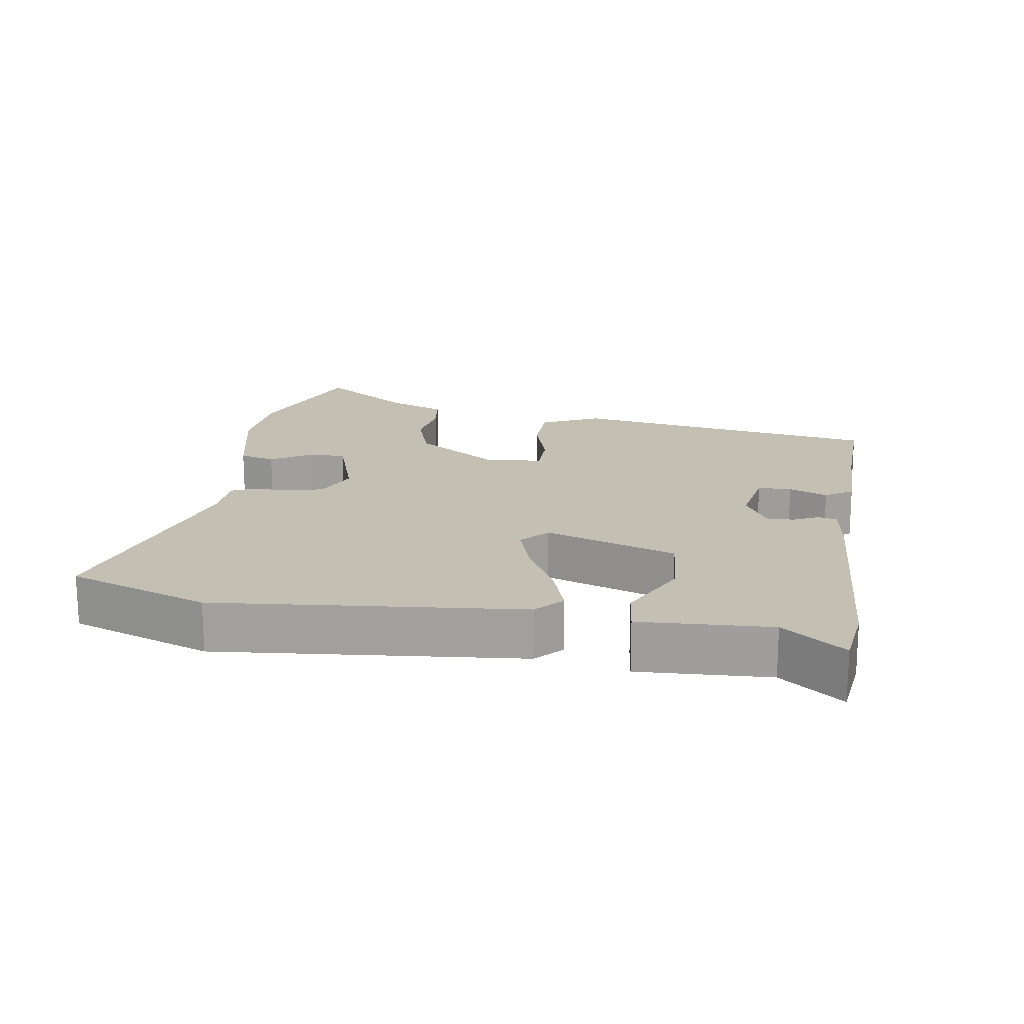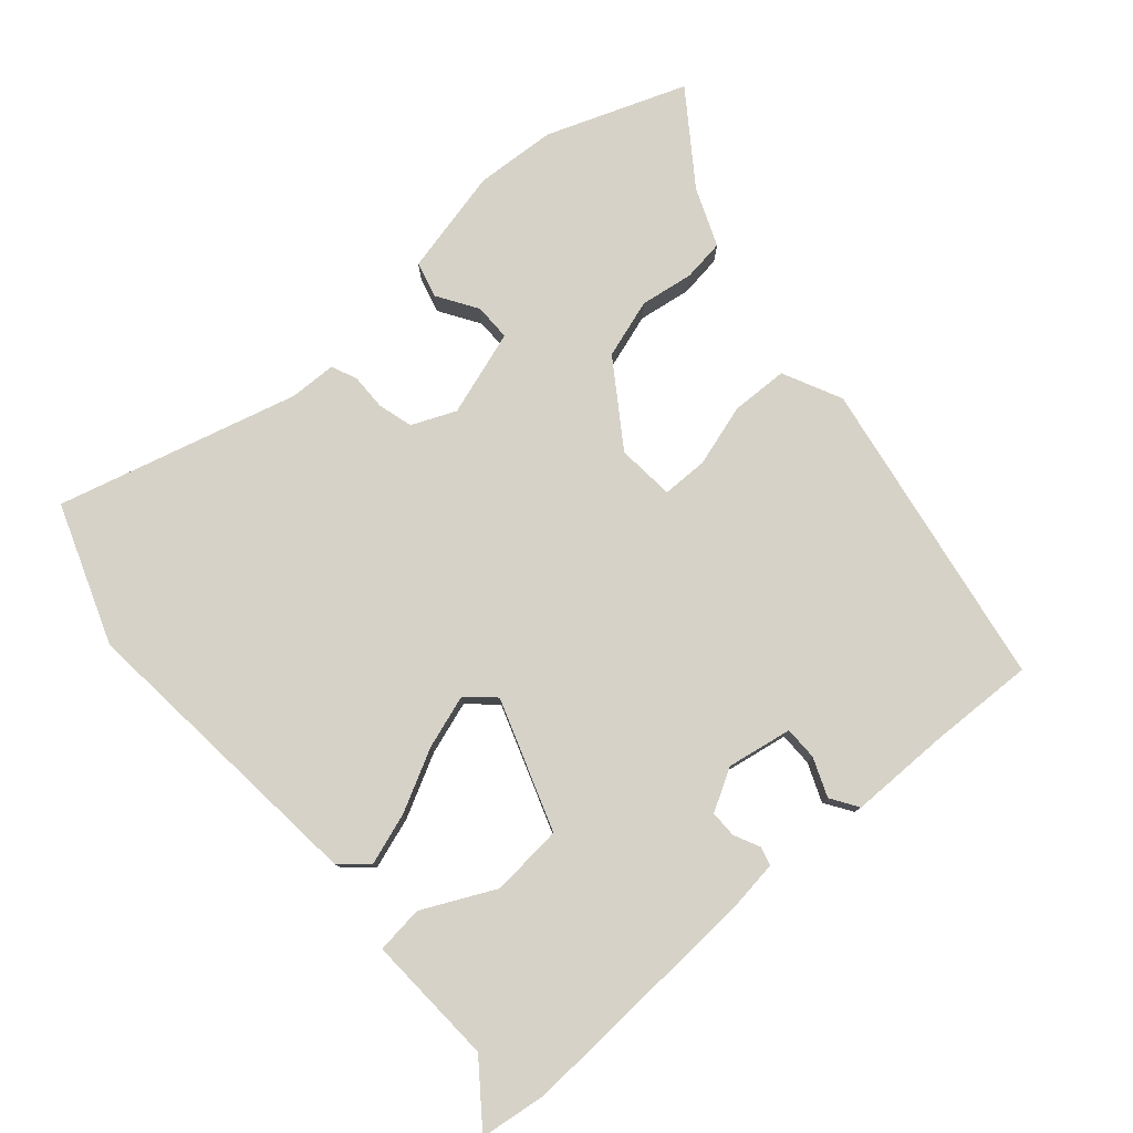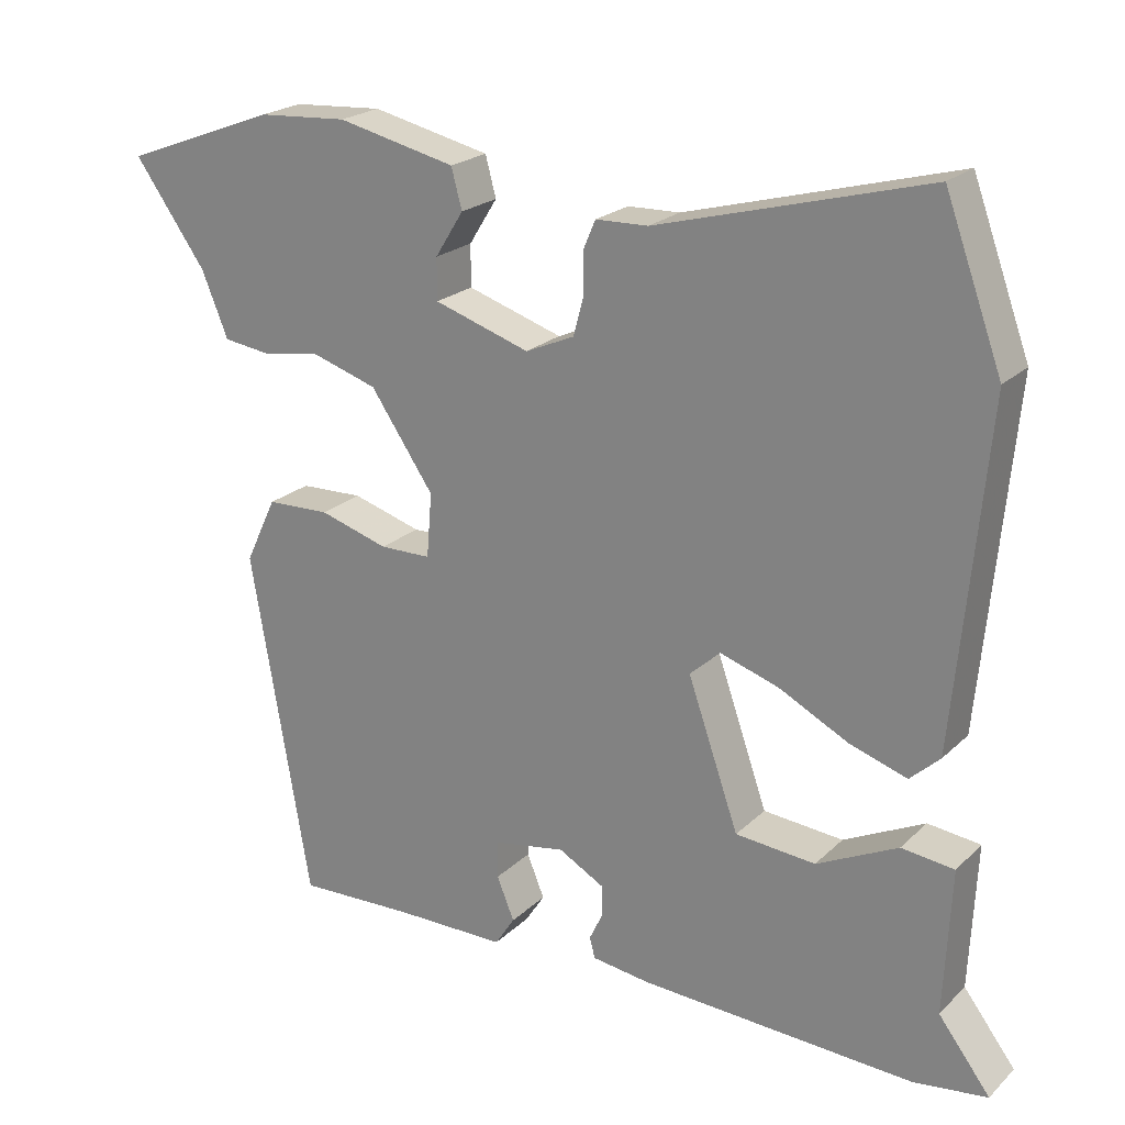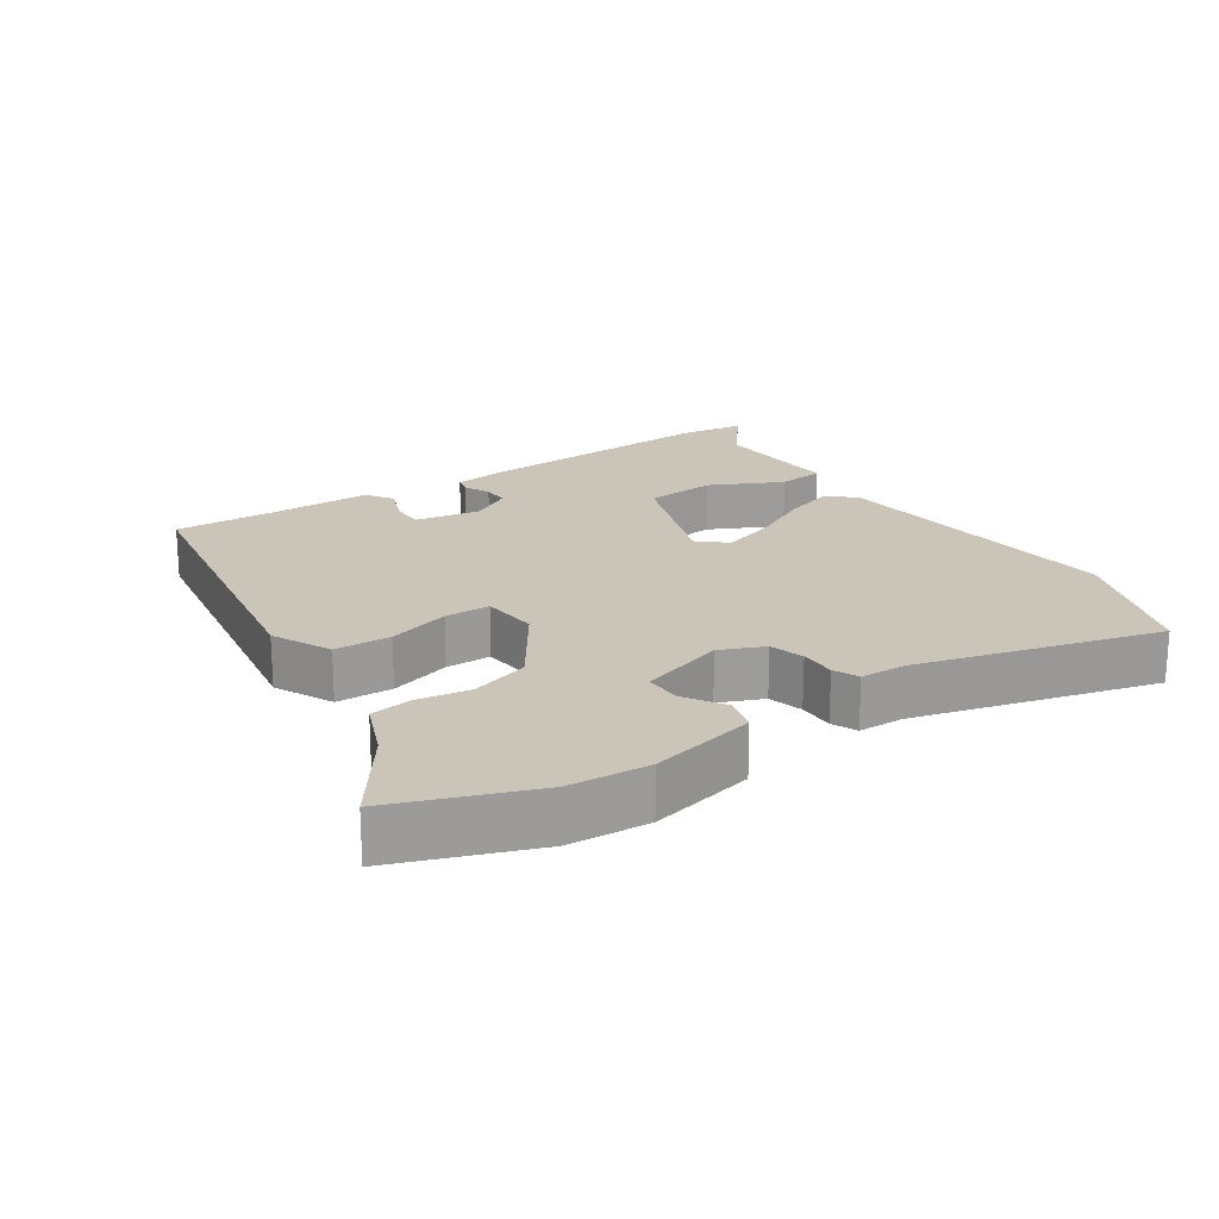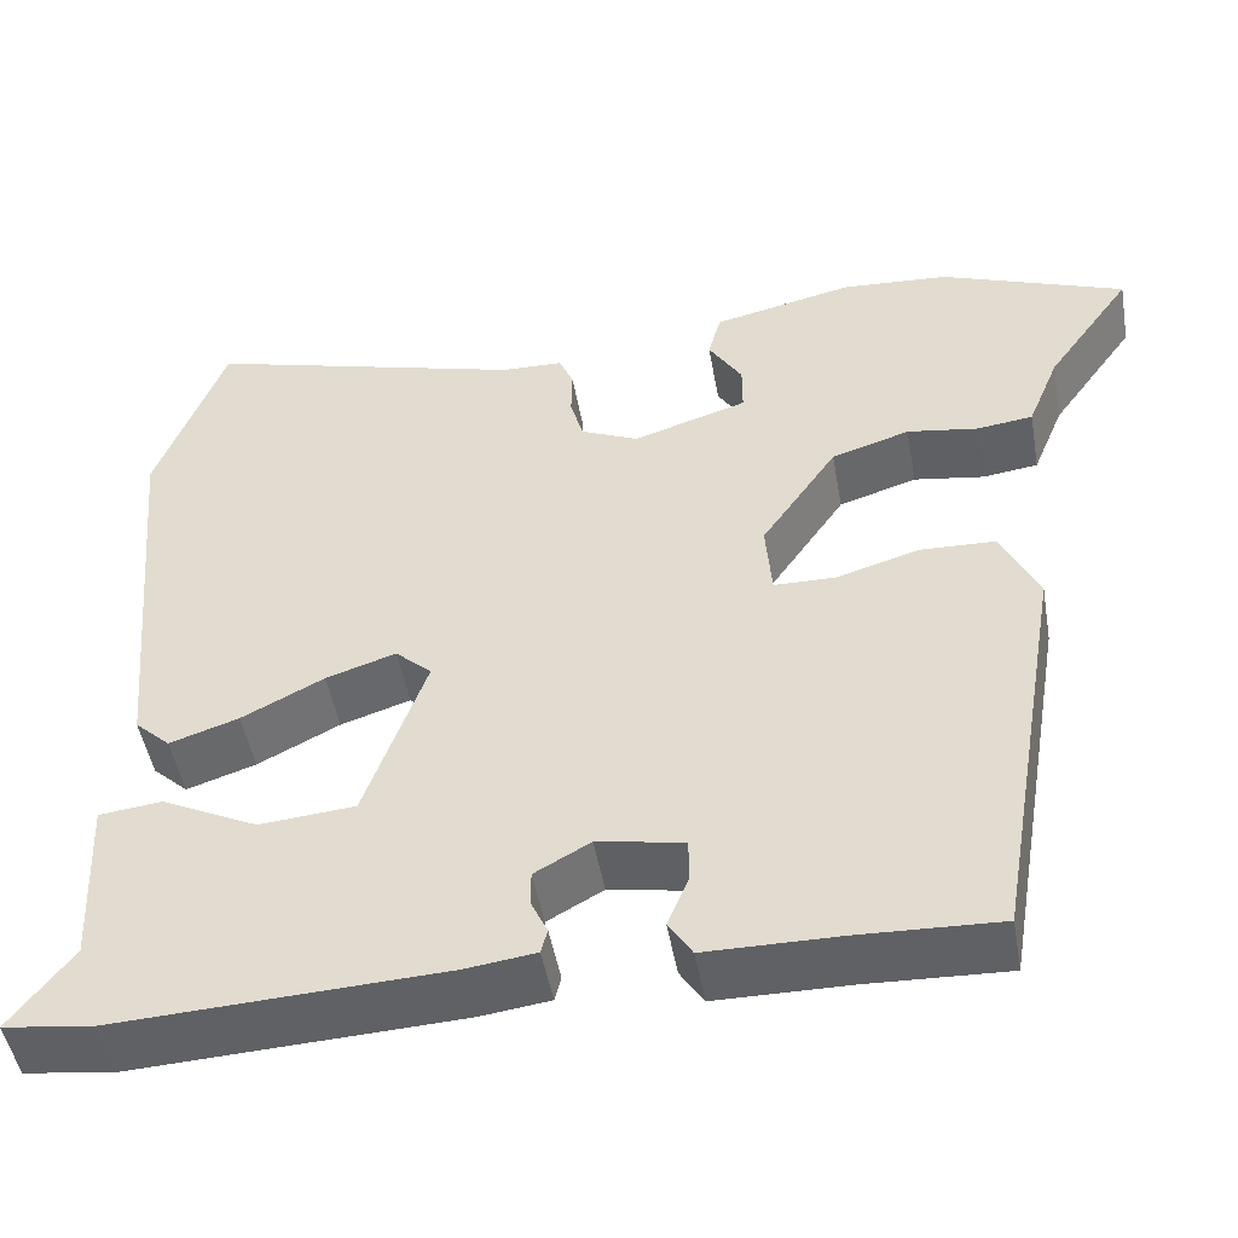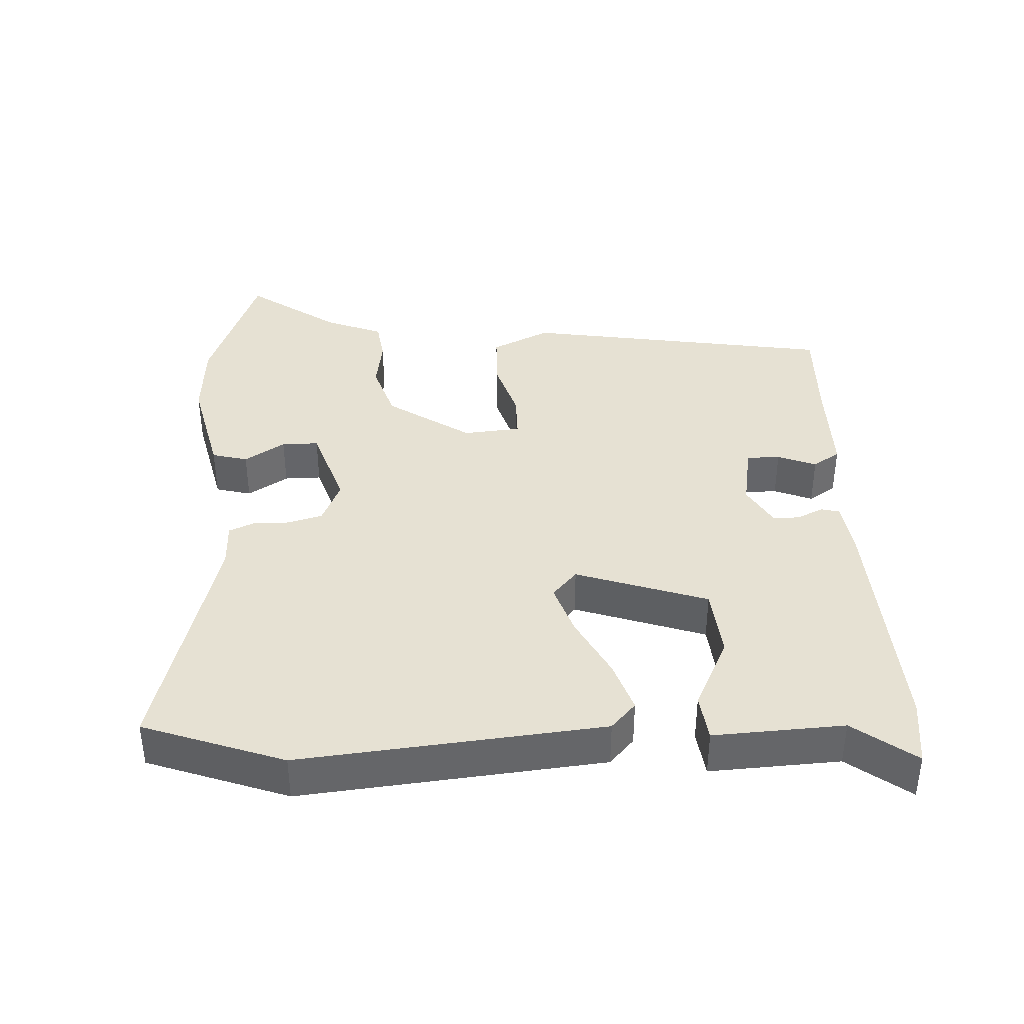
<metadata>
{"format":"obj","ext":"obj","renderer":"f3d","projection":"perspective","resolution":1024,"background":"white","views":[{"elev":17.8,"azim":98.7,"up":"+Y"},{"elev":78.5,"azim":138.8,"up":"+Y"},{"elev":22.0,"azim":32.6,"up":"+Z"},{"elev":20.3,"azim":-34.1,"up":"+Y"},{"elev":-48.6,"azim":-170.0,"up":"+Z"},{"elev":38.6,"azim":86.9,"up":"+Y"}]}
</metadata>
<code>
v -0.389 0.07 -0.505
v -0.467 0.07 -0.05
v -0.426 0.07 0.036
v -0.343 0.07 0.039
v -0.252 0.07 0.012
v -0.185 0.07 0.013
v -0.178 0.07 0.097
v -0.261 0.07 0.218
v -0.347 0.07 0.245
v -0.425 0.07 0.233
v -0.486 0.07 0.241
v -0.521 0.07 0.326
v -0.615 0.07 0.457
v -0.413 0.07 0.533
v -0.295 0.07 0.541
v -0.14 0.07 0.506
v -0.126 0.07 0.454
v -0.163 0.07 0.395
v -0.163 0.07 0.341
v -0.038 0.07 0.301
v 0.026 0.07 0.329
v 0.04 0.07 0.38
v 0.039 0.07 0.433
v 0.055 0.07 0.47
v 0.123 0.07 0.472
v 0.475 0.07 0.568
v 0.55 0.07 0.364
v 0.509 0.07 -0.077
v 0.47 0.07 -0.113
v 0.394 0.07 -0.088
v 0.304 0.07 -0.042
v 0.227 0.07 -0.017
v 0.187 0.07 -0.053
v 0.254 0.07 -0.244
v 0.359 0.07 -0.253
v 0.465 0.07 -0.201
v 0.534 0.07 -0.209
v 0.525 0.07 -0.399
v 0.593 0.07 -0.488
v 0.496 0.07 -0.501
v 0.136 0.07 -0.484
v 0.059 0.07 -0.474
v 0.052 0.07 -0.447
v 0.07 0.07 -0.409
v 0.07 0.07 -0.37
v 0.009 0.07 -0.336
v -0.086 0.07 -0.353
v -0.086 0.07 -0.402
v -0.063 0.07 -0.458
v -0.089 0.07 -0.498
v -0.236 0.07 -0.499
v -0.389 0 -0.505
v -0.467 0 -0.05
v -0.426 0 0.036
v -0.343 0 0.039
v -0.252 0 0.012
v -0.185 0 0.013
v -0.178 0 0.097
v -0.261 0 0.218
v -0.347 0 0.245
v -0.425 0 0.233
v -0.486 0 0.241
v -0.521 0 0.326
v -0.615 0 0.457
v -0.413 0 0.533
v -0.295 0 0.541
v -0.14 0 0.506
v -0.126 0 0.454
v -0.163 0 0.395
v -0.163 0 0.341
v -0.038 0 0.301
v 0.026 0 0.329
v 0.04 0 0.38
v 0.039 0 0.433
v 0.055 0 0.47
v 0.123 0 0.472
v 0.475 0 0.568
v 0.55 0 0.364
v 0.509 0 -0.077
v 0.47 0 -0.113
v 0.394 0 -0.088
v 0.304 0 -0.042
v 0.227 0 -0.017
v 0.187 0 -0.053
v 0.254 0 -0.244
v 0.359 0 -0.253
v 0.465 0 -0.201
v 0.534 0 -0.209
v 0.525 0 -0.399
v 0.593 0 -0.488
v 0.496 0 -0.501
v 0.136 0 -0.484
v 0.059 0 -0.474
v 0.052 0 -0.447
v 0.07 0 -0.409
v 0.07 0 -0.37
v 0.009 0 -0.336
v -0.086 0 -0.353
v -0.086 0 -0.402
v -0.063 0 -0.458
v -0.089 0 -0.498
v -0.236 0 -0.499
f 48 49 50 51
f 3 4 5
f 2 3 5
f 1 2 5
f 51 1 5
f 48 51 5
f 47 48 5
f 46 47 5 6
f 45 46 6 7
f 42 43 44
f 41 42 44
f 40 41 44
f 39 40 44
f 38 39 44
f 37 38 44
f 36 37 44
f 35 36 44
f 34 35 44 45
f 33 34 45 7
f 29 30 31
f 28 29 31
f 27 28 31
f 26 27 31
f 25 26 31
f 25 31 32
f 24 25 32
f 23 24 32
f 22 23 32
f 21 22 32 33
f 16 17 18
f 15 16 18
f 14 15 18
f 13 14 18
f 12 13 18
f 12 18 19
f 11 12 19
f 10 11 19
f 9 10 19
f 8 9 19 20
f 20 21 33 7
f 7 8 20
f 102 101 100 99
f 56 55 54
f 56 54 53
f 56 53 52
f 56 52 102
f 56 102 99
f 56 99 98
f 57 56 98 97
f 58 57 97 96
f 95 94 93
f 95 93 92
f 95 92 91
f 95 91 90
f 95 90 89
f 95 89 88
f 95 88 87
f 95 87 86
f 96 95 86 85
f 58 96 85 84
f 82 81 80
f 82 80 79
f 82 79 78
f 82 78 77
f 82 77 76
f 83 82 76
f 83 76 75
f 83 75 74
f 83 74 73
f 84 83 73 72
f 69 68 67
f 69 67 66
f 69 66 65
f 69 65 64
f 69 64 63
f 70 69 63
f 70 63 62
f 70 62 61
f 70 61 60
f 71 70 60 59
f 58 84 72 71
f 71 59 58
f 1 52 53 2
f 2 53 54 3
f 3 54 55 4
f 4 55 56 5
f 5 56 57 6
f 6 57 58 7
f 7 58 59 8
f 8 59 60 9
f 9 60 61 10
f 10 61 62 11
f 11 62 63 12
f 12 63 64 13
f 13 64 65 14
f 14 65 66 15
f 15 66 67 16
f 16 67 68 17
f 17 68 69 18
f 18 69 70 19
f 19 70 71 20
f 20 71 72 21
f 21 72 73 22
f 22 73 74 23
f 23 74 75 24
f 24 75 76 25
f 25 76 77 26
f 26 77 78 27
f 27 78 79 28
f 28 79 80 29
f 29 80 81 30
f 30 81 82 31
f 31 82 83 32
f 32 83 84 33
f 33 84 85 34
f 34 85 86 35
f 35 86 87 36
f 36 87 88 37
f 37 88 89 38
f 38 89 90 39
f 39 90 91 40
f 40 91 92 41
f 41 92 93 42
f 42 93 94 43
f 43 94 95 44
f 44 95 96 45
f 45 96 97 46
f 46 97 98 47
f 47 98 99 48
f 48 99 100 49
f 49 100 101 50
f 50 101 102 51
f 51 102 52 1

</code>
